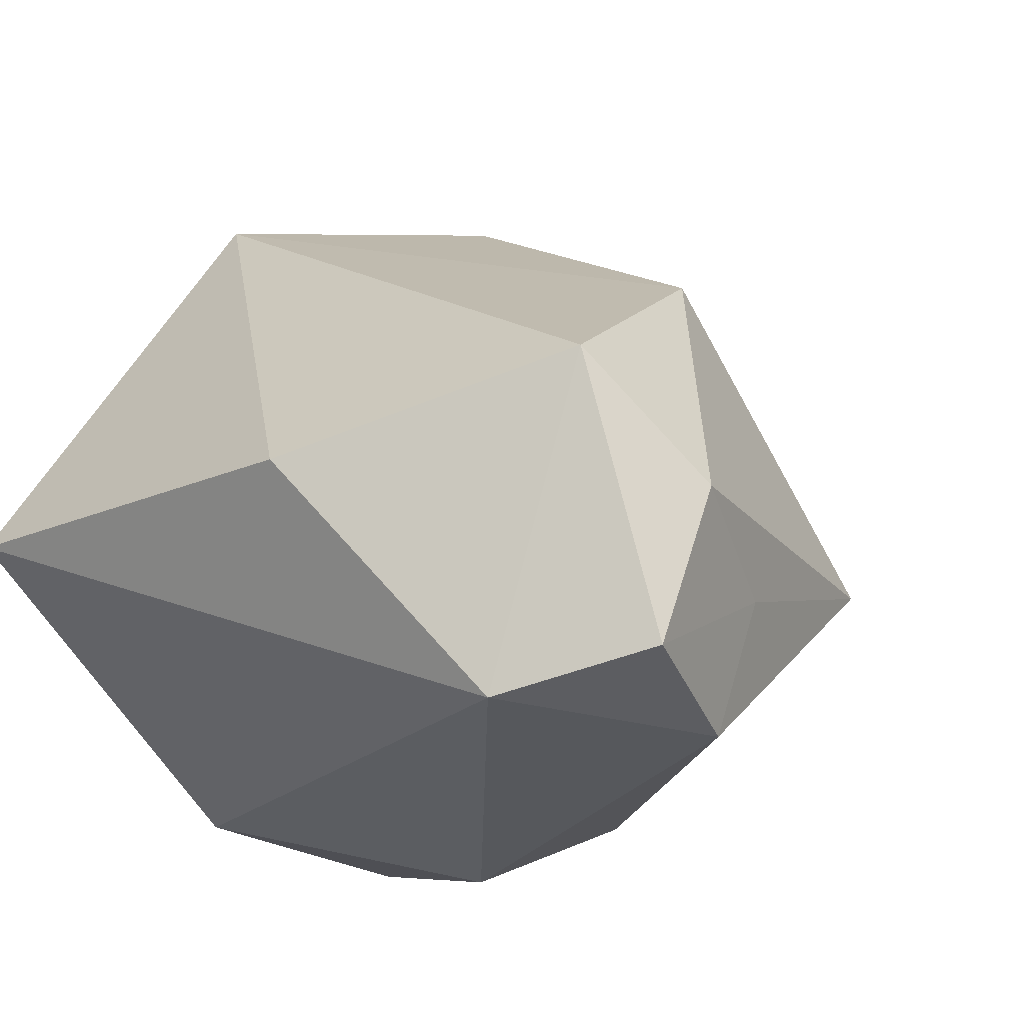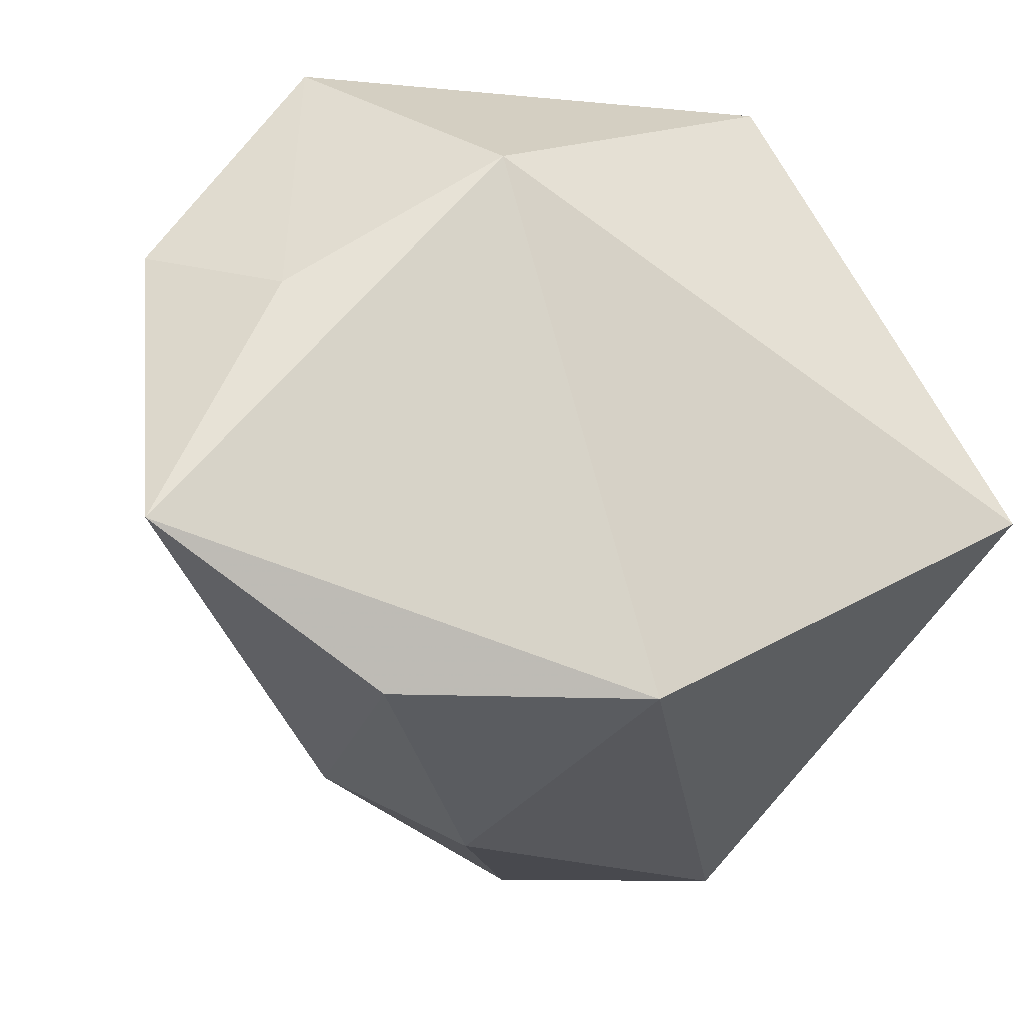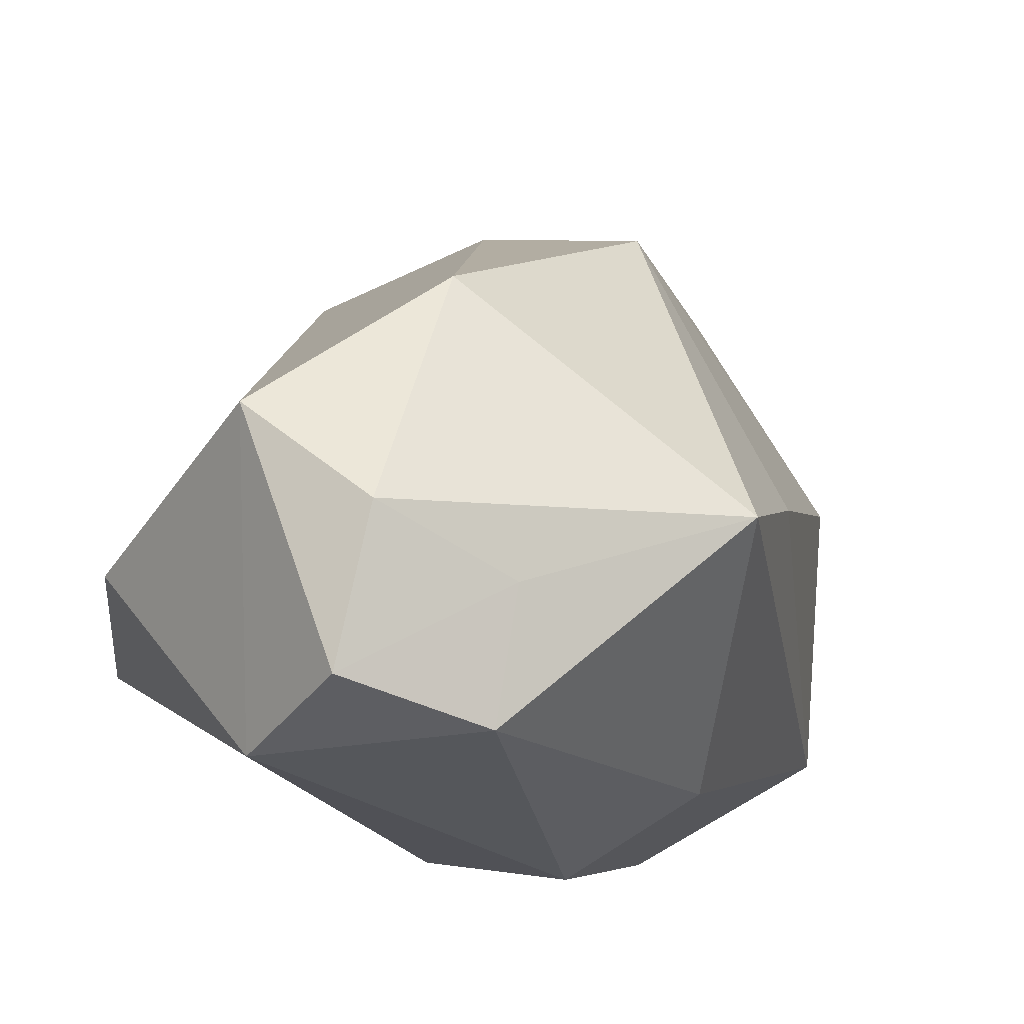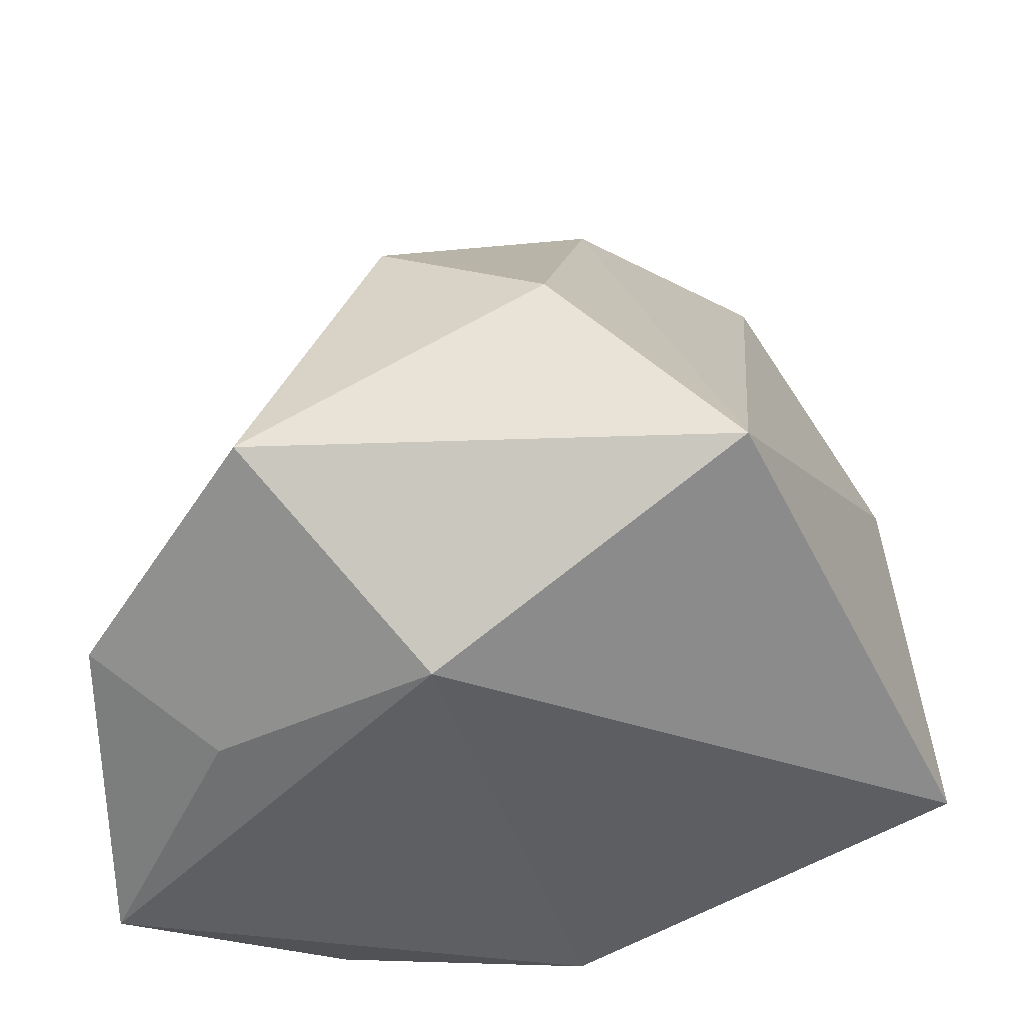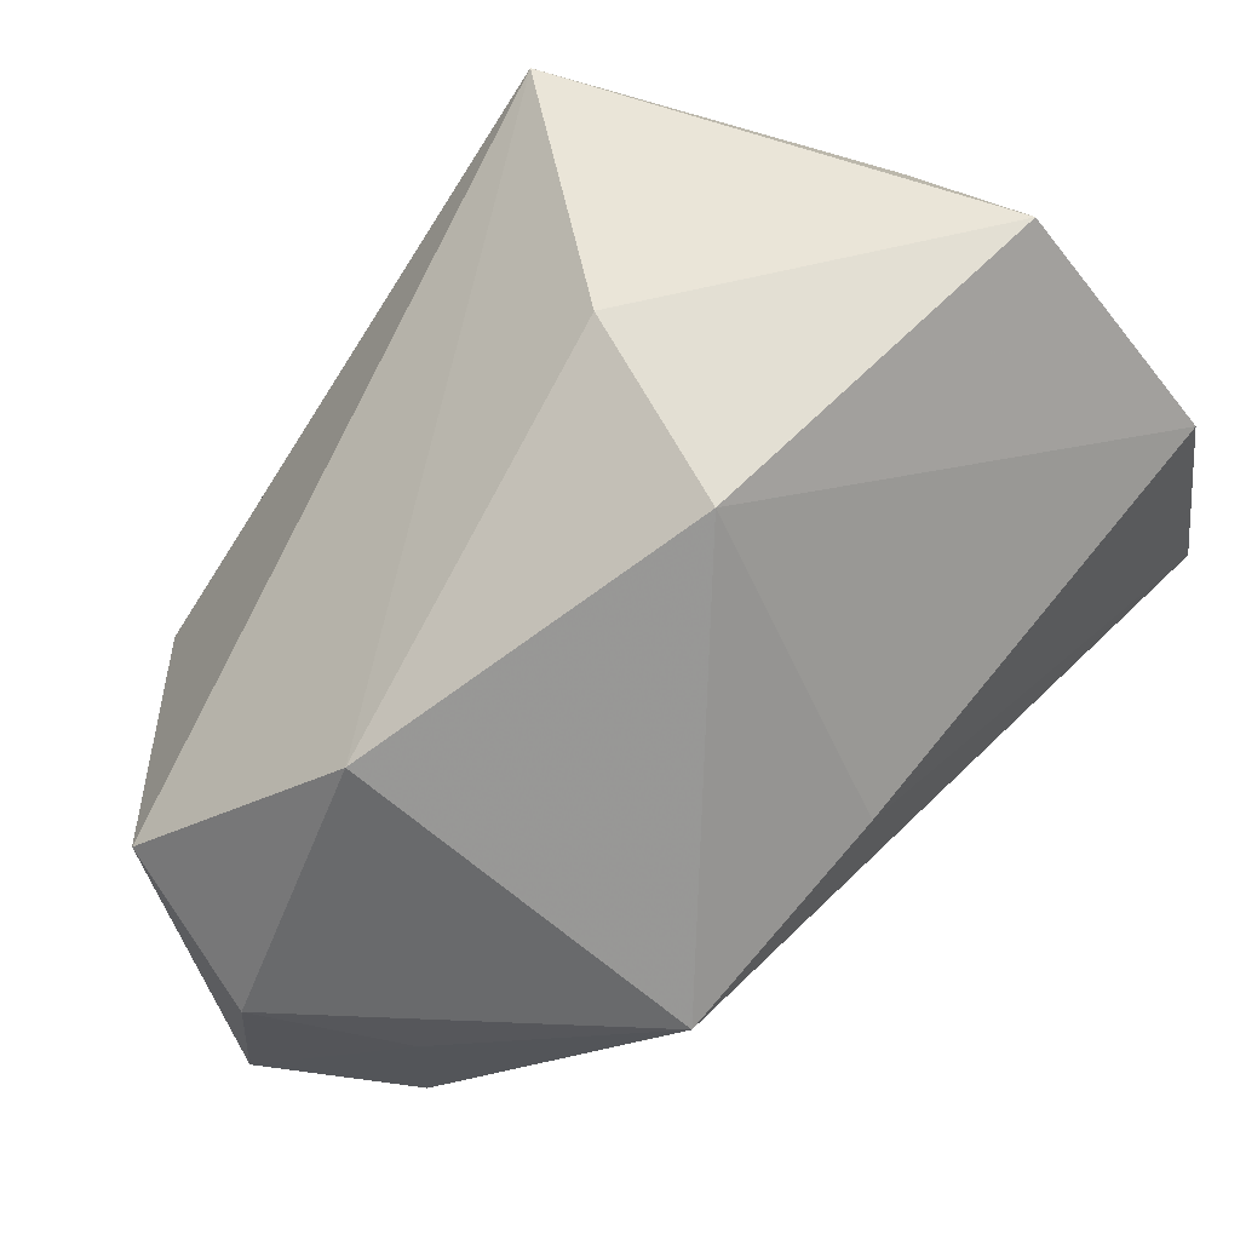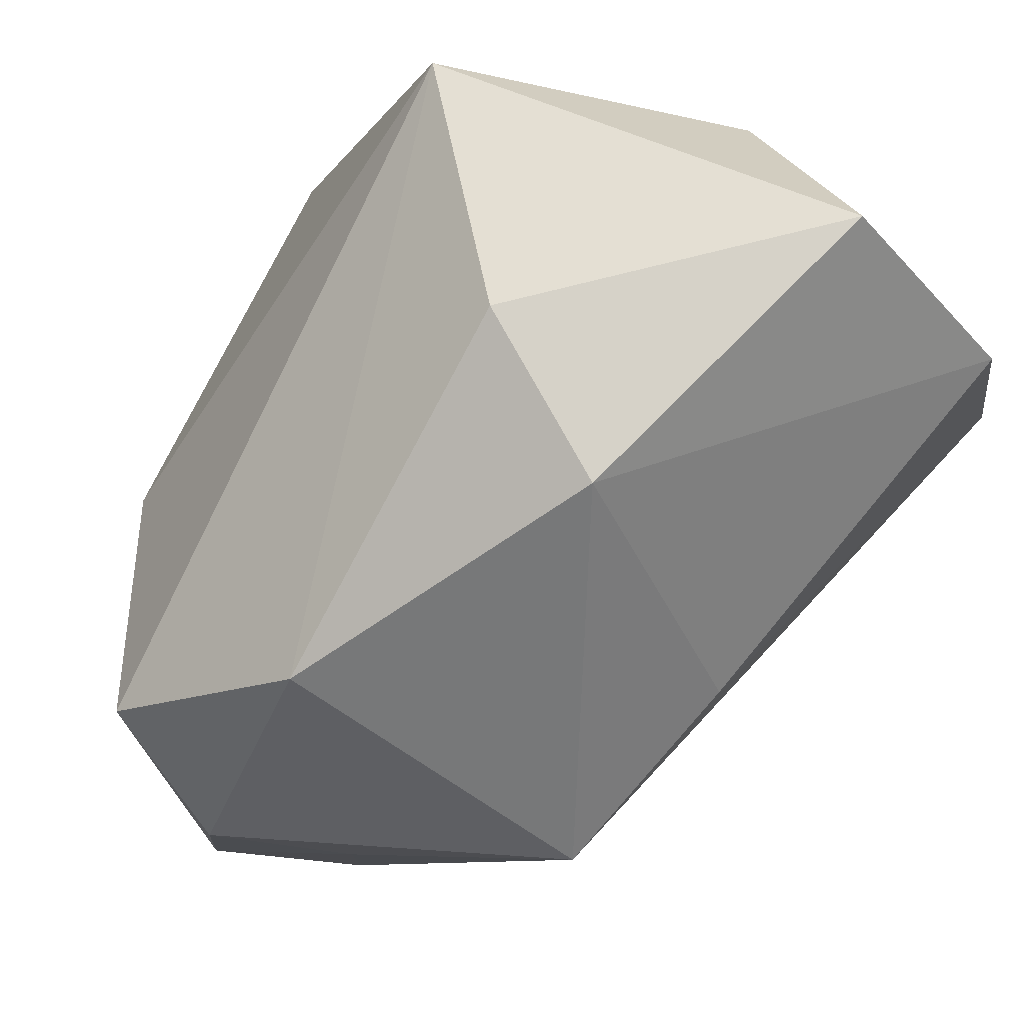
<metadata>
{"format":"obj","ext":"obj","renderer":"f3d","projection":"perspective","resolution":1024,"background":"white","views":[{"elev":-27.1,"azim":131.3,"up":"+Z"},{"elev":-14.6,"azim":-13.4,"up":"+Z"},{"elev":-24.6,"azim":171.5,"up":"+Z"},{"elev":48.1,"azim":-4.6,"up":"+Z"},{"elev":48.5,"azim":-156.7,"up":"+Z"},{"elev":59.6,"azim":-157.2,"up":"+Z"}]}
</metadata>
<code>
v 0.01508 0.04139 -0.01334
v 0.0176 0.03798 -0.02696
v -0.01832 0.03218 -0.008644
v 0.02577 0.03698 -0.003406
v 0.002399 -0.02935 -0.02157
v -0.01042 -0.02935 0.02347
v 0.001412 0.004553 0.03307
v -0.01218 0.01467 0.02813
v 0.004149 0.03306 -0.02919
v 0.02346 0.02521 -0.02967
v -0.02497 -0.01482 0.03548
v 0.002728 0.03638 -0.01766
v -0.02575 0.01509 0.0002238
v 0.008045 0.03396 0.01151
v -0.0282 -0.02687 0.01185
v -0.03865 -0.02935 -0.009123
v -0.03865 -0.01896 0.01578
v -0.01936 -0.02682 -0.02164
v 0.03619 0.01278 -0.009339
v -0.00766 -0.003459 -0.03042
v -0.01912 0.003428 -0.02379
v 0.01582 -0.01629 0.03523
v 0.03519 -0.02574 -0.004398
f 5 23 6
f 6 23 22
f 8 17 11
f 11 6 22
f 5 6 16
f 8 14 3
f 10 23 5
f 7 14 8
f 22 14 7
f 8 11 7
f 7 11 22
f 17 16 15
f 15 16 6
f 15 11 17
f 6 11 15
f 1 3 14
f 16 3 21
f 13 16 17
f 13 3 16
f 13 17 8
f 8 3 13
f 12 1 2
f 3 1 12
f 23 10 19
f 22 23 19
f 9 21 3
f 9 12 2
f 3 12 9
f 2 10 9
f 5 16 18
f 16 21 18
f 4 1 14
f 2 1 4
f 4 14 22
f 22 19 4
f 4 10 2
f 4 19 10
f 20 9 10
f 20 10 5
f 5 18 20
f 21 9 20
f 20 18 21

</code>
